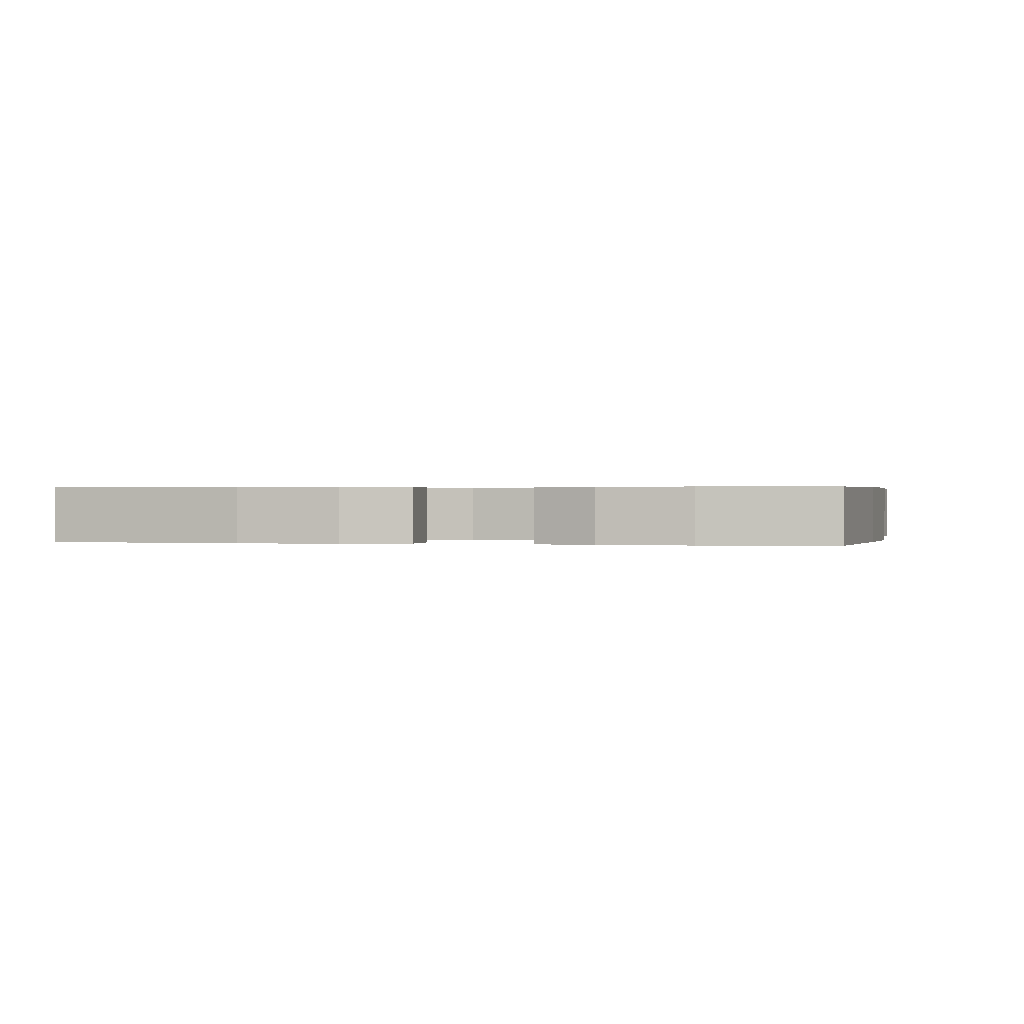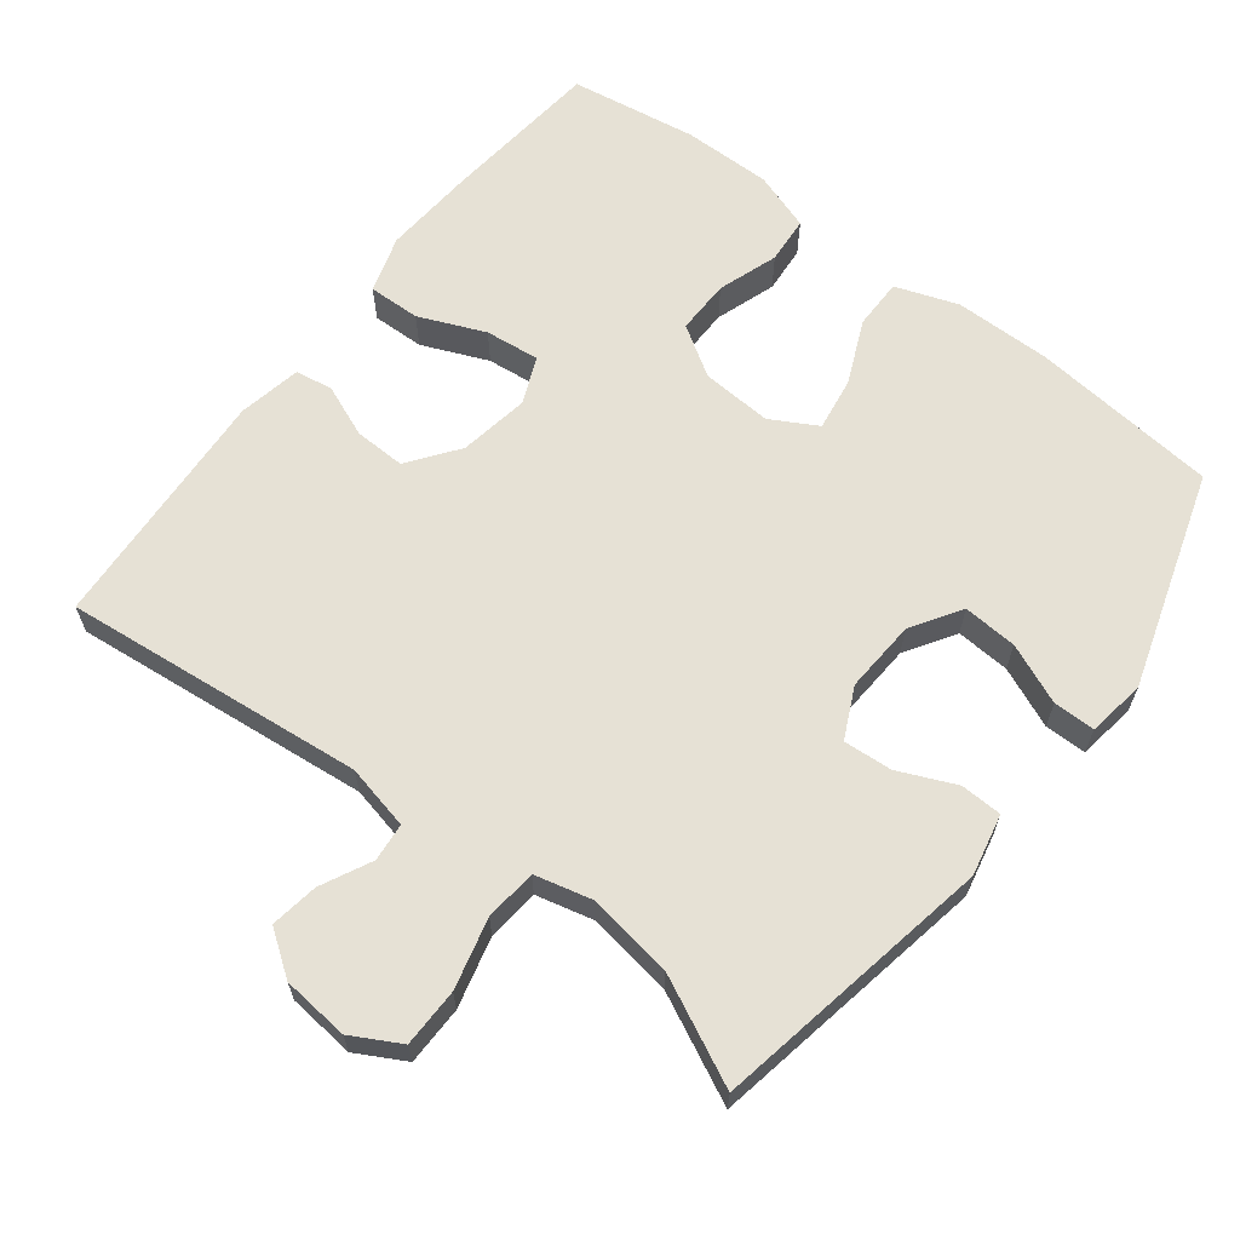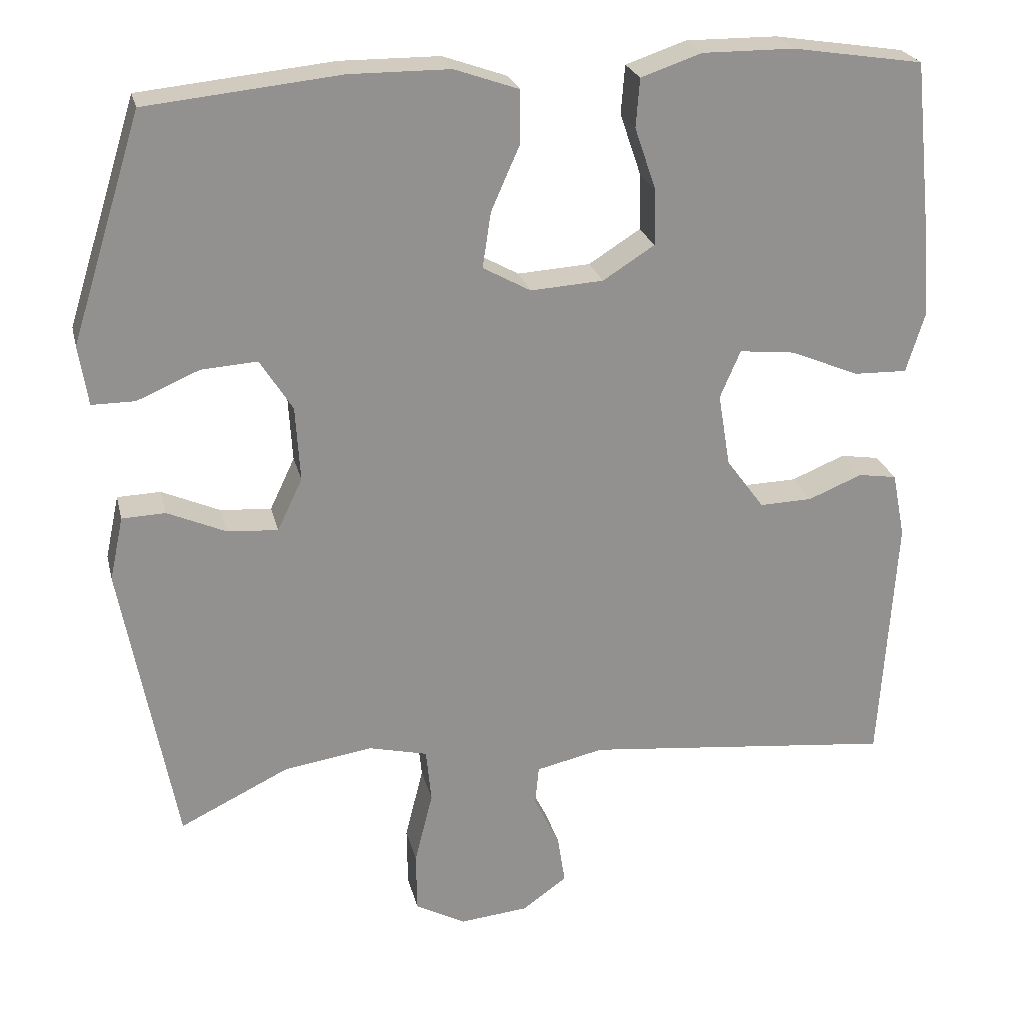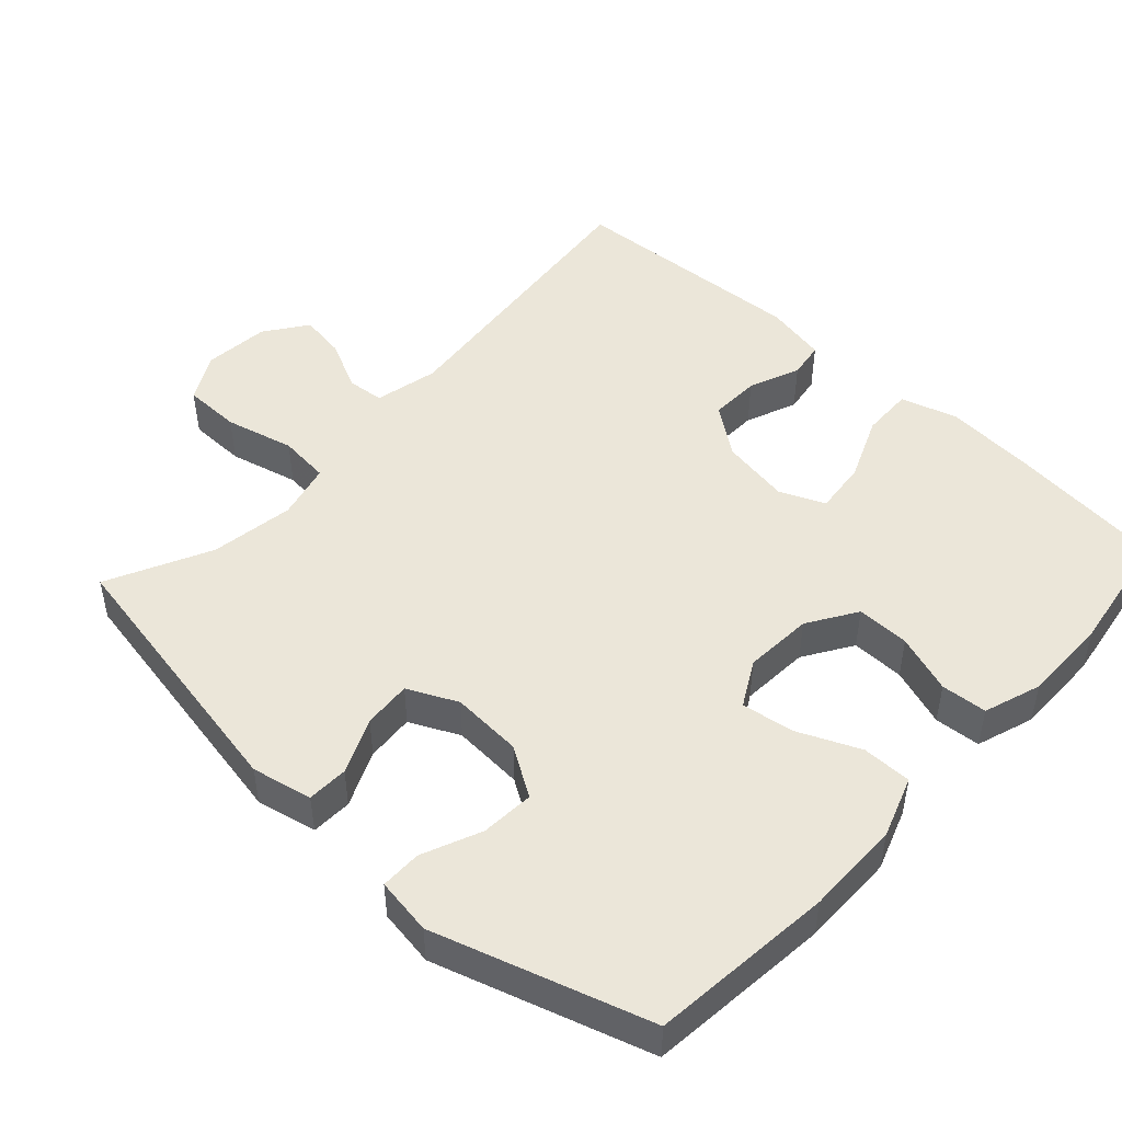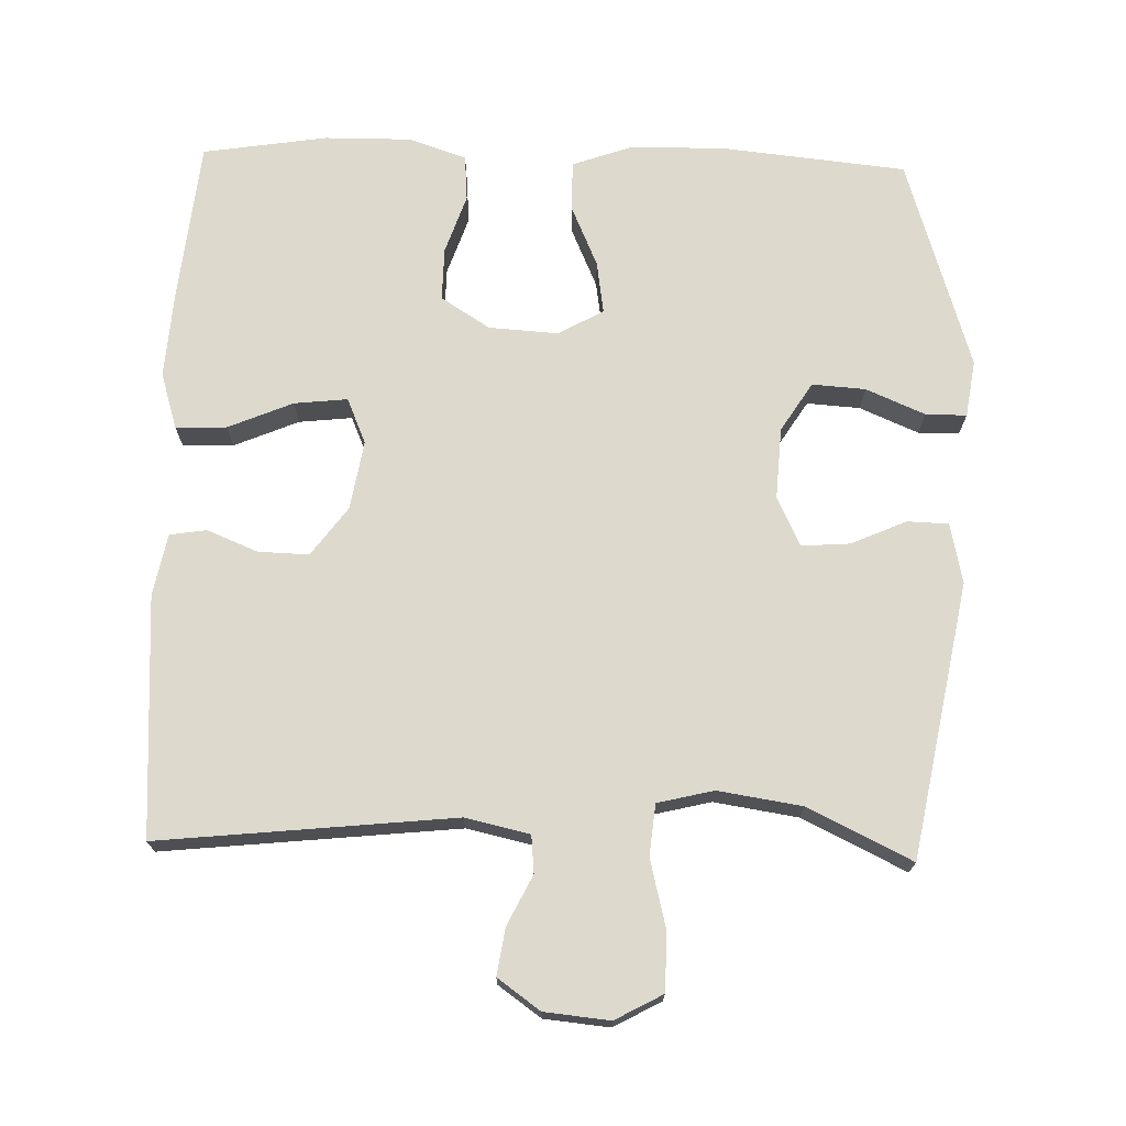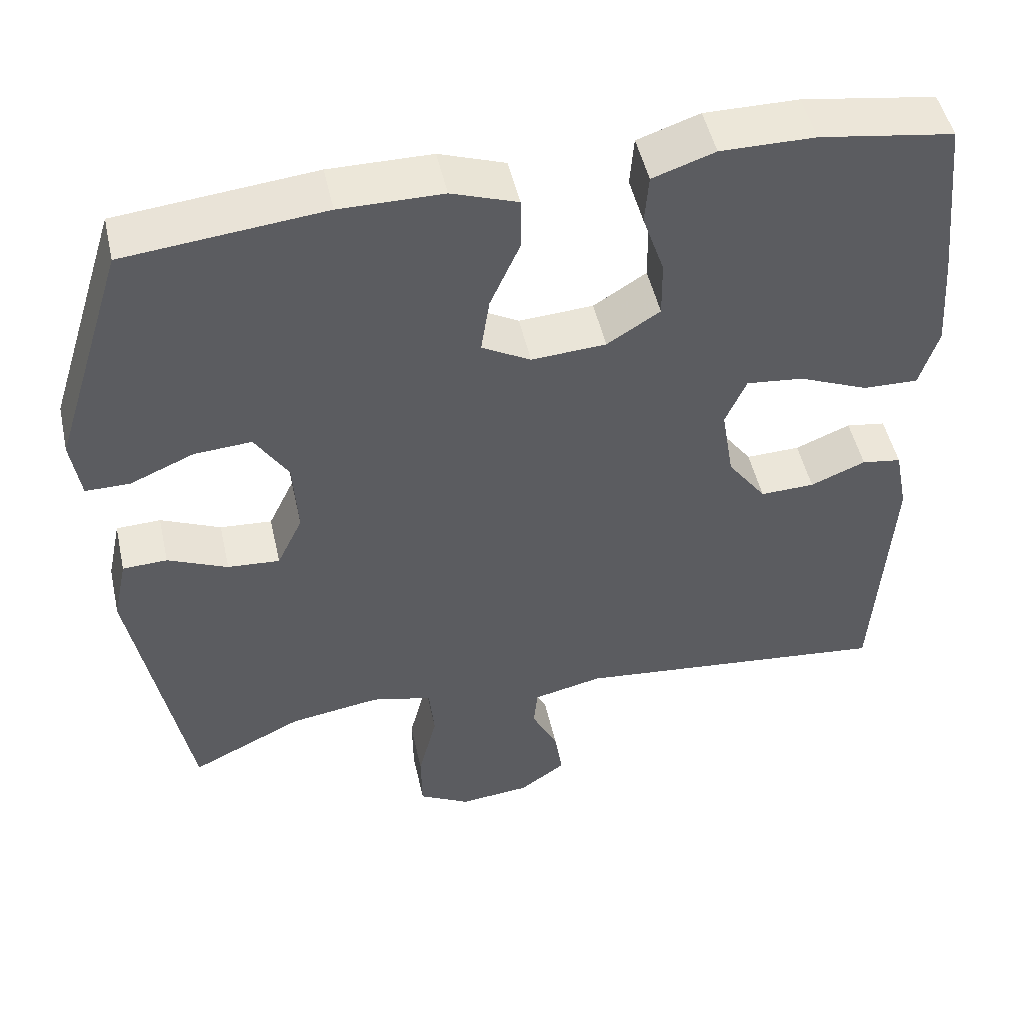
<metadata>
{"format":"obj","ext":"obj","renderer":"f3d","projection":"perspective","resolution":1024,"background":"white","views":[{"elev":0.4,"azim":12.3,"up":"+Y"},{"elev":64.1,"azim":-142.4,"up":"+Y"},{"elev":24.1,"azim":-13.1,"up":"+Z"},{"elev":48.3,"azim":-47.3,"up":"+Y"},{"elev":71.9,"azim":-178.4,"up":"+Y"},{"elev":49.3,"azim":-12.5,"up":"+Z"}]}
</metadata>
<code>
v 0.5 0.07 -0.5
v 0.089 0.07 -0.457
v 0 0.07 -0.477
v -0.005 0.07 -0.529
v 0.029 0.07 -0.598
v 0.039 0.07 -0.663
v -0.02 0.07 -0.705
v -0.111 0.07 -0.714
v -0.177 0.07 -0.678
v -0.178 0.07 -0.598
v -0.154 0.07 -0.502
v -0.161 0.07 -0.431
v -0.239 0.07 -0.412
v -0.356 0.07 -0.43
v -0.5 0.07 -0.5
v -0.571 0.07 -0.118
v -0.553 0.07 -0.034
v -0.496 0.07 -0.032
v -0.419 0.07 -0.066
v -0.352 0.07 -0.071
v -0.319 0.07 -0.002
v -0.325 0.07 0.097
v -0.368 0.07 0.165
v -0.442 0.07 0.16
v -0.524 0.07 0.125
v -0.581 0.07 0.125
v -0.593 0.07 0.204
v -0.5 0.07 0.5
v -0.245 0.07 0.526
v -0.113 0.07 0.525
v -0.028 0.07 0.495
v -0.028 0.07 0.426
v -0.066 0.07 0.34
v -0.077 0.07 0.267
v -0.014 0.07 0.232
v 0.082 0.07 0.238
v 0.15 0.07 0.281
v 0.149 0.07 0.355
v 0.121 0.07 0.437
v 0.126 0.07 0.501
v 0.206 0.07 0.528
v 0.327 0.07 0.527
v 0.5 0.07 0.5
v 0.523 0.07 0.279
v 0.532 0.07 0.155
v 0.508 0.07 0.077
v 0.437 0.07 0.079
v 0.347 0.07 0.117
v 0.273 0.07 0.125
v 0.246 0.07 0.062
v 0.262 0.07 -0.034
v 0.312 0.07 -0.102
v 0.382 0.07 -0.1
v 0.453 0.07 -0.071
v 0.504 0.07 -0.079
v 0.521 0.07 -0.165
v 0.5 0 -0.5
v 0.089 0 -0.457
v 0 0 -0.477
v -0.005 0 -0.529
v 0.029 0 -0.598
v 0.039 0 -0.663
v -0.02 0 -0.705
v -0.111 0 -0.714
v -0.177 0 -0.678
v -0.178 0 -0.598
v -0.154 0 -0.502
v -0.161 0 -0.431
v -0.239 0 -0.412
v -0.356 0 -0.43
v -0.5 0 -0.5
v -0.571 0 -0.118
v -0.553 0 -0.034
v -0.496 0 -0.032
v -0.419 0 -0.066
v -0.352 0 -0.071
v -0.319 0 -0.002
v -0.325 0 0.097
v -0.368 0 0.165
v -0.442 0 0.16
v -0.524 0 0.125
v -0.581 0 0.125
v -0.593 0 0.204
v -0.5 0 0.5
v -0.245 0 0.526
v -0.113 0 0.525
v -0.028 0 0.495
v -0.028 0 0.426
v -0.066 0 0.34
v -0.077 0 0.267
v -0.014 0 0.232
v 0.082 0 0.238
v 0.15 0 0.281
v 0.149 0 0.355
v 0.121 0 0.437
v 0.126 0 0.501
v 0.206 0 0.528
v 0.327 0 0.527
v 0.5 0 0.5
v 0.523 0 0.279
v 0.532 0 0.155
v 0.508 0 0.077
v 0.437 0 0.079
v 0.347 0 0.117
v 0.273 0 0.125
v 0.246 0 0.062
v 0.262 0 -0.034
v 0.312 0 -0.102
v 0.382 0 -0.1
v 0.453 0 -0.071
v 0.504 0 -0.079
v 0.521 0 -0.165
f 56 1 2
f 55 56 2
f 54 55 2
f 53 54 2
f 52 53 2 3
f 51 52 3
f 50 51 3
f 49 50 3
f 46 47 48
f 45 46 48
f 44 45 48
f 43 44 48
f 42 43 48
f 41 42 48
f 40 41 48
f 39 40 48
f 38 39 48
f 37 38 48 49
f 36 37 49 3
f 31 32 33
f 30 31 33
f 29 30 33
f 28 29 33
f 27 28 33
f 26 27 33
f 25 26 33
f 24 25 33
f 23 24 33 34
f 22 23 34 35
f 17 18 19
f 16 17 19
f 15 16 19
f 14 15 19
f 13 14 19 20
f 12 13 20 21
f 9 10 11
f 8 9 11
f 7 8 11
f 6 7 11
f 5 6 11
f 4 5 11
f 3 4 11 12
f 22 35 36
f 21 22 36
f 12 21 36
f 3 12 36
f 58 57 112
f 58 112 111
f 58 111 110
f 58 110 109
f 59 58 109 108
f 59 108 107
f 59 107 106
f 59 106 105
f 104 103 102
f 104 102 101
f 104 101 100
f 104 100 99
f 104 99 98
f 104 98 97
f 104 97 96
f 104 96 95
f 104 95 94
f 105 104 94 93
f 59 105 93 92
f 89 88 87
f 89 87 86
f 89 86 85
f 89 85 84
f 89 84 83
f 89 83 82
f 89 82 81
f 89 81 80
f 90 89 80 79
f 91 90 79 78
f 75 74 73
f 75 73 72
f 75 72 71
f 75 71 70
f 76 75 70 69
f 77 76 69 68
f 67 66 65
f 67 65 64
f 67 64 63
f 67 63 62
f 67 62 61
f 67 61 60
f 68 67 60 59
f 92 91 78
f 92 78 77
f 92 77 68
f 92 68 59
f 1 57 58 2
f 2 58 59 3
f 3 59 60 4
f 4 60 61 5
f 5 61 62 6
f 6 62 63 7
f 7 63 64 8
f 8 64 65 9
f 9 65 66 10
f 10 66 67 11
f 11 67 68 12
f 12 68 69 13
f 13 69 70 14
f 14 70 71 15
f 15 71 72 16
f 16 72 73 17
f 17 73 74 18
f 18 74 75 19
f 19 75 76 20
f 20 76 77 21
f 21 77 78 22
f 22 78 79 23
f 23 79 80 24
f 24 80 81 25
f 25 81 82 26
f 26 82 83 27
f 27 83 84 28
f 28 84 85 29
f 29 85 86 30
f 30 86 87 31
f 31 87 88 32
f 32 88 89 33
f 33 89 90 34
f 34 90 91 35
f 35 91 92 36
f 36 92 93 37
f 37 93 94 38
f 38 94 95 39
f 39 95 96 40
f 40 96 97 41
f 41 97 98 42
f 42 98 99 43
f 43 99 100 44
f 44 100 101 45
f 45 101 102 46
f 46 102 103 47
f 47 103 104 48
f 48 104 105 49
f 49 105 106 50
f 50 106 107 51
f 51 107 108 52
f 52 108 109 53
f 53 109 110 54
f 54 110 111 55
f 55 111 112 56
f 56 112 57 1

</code>
